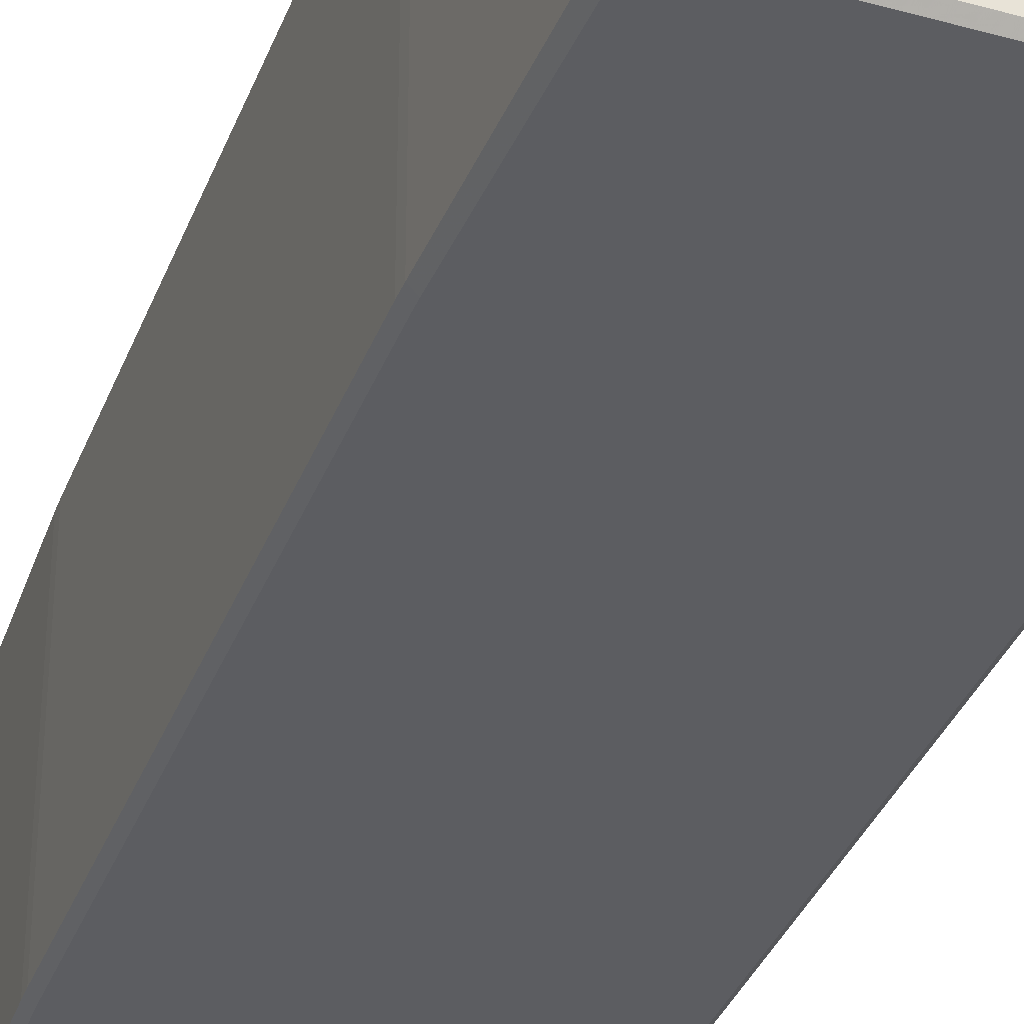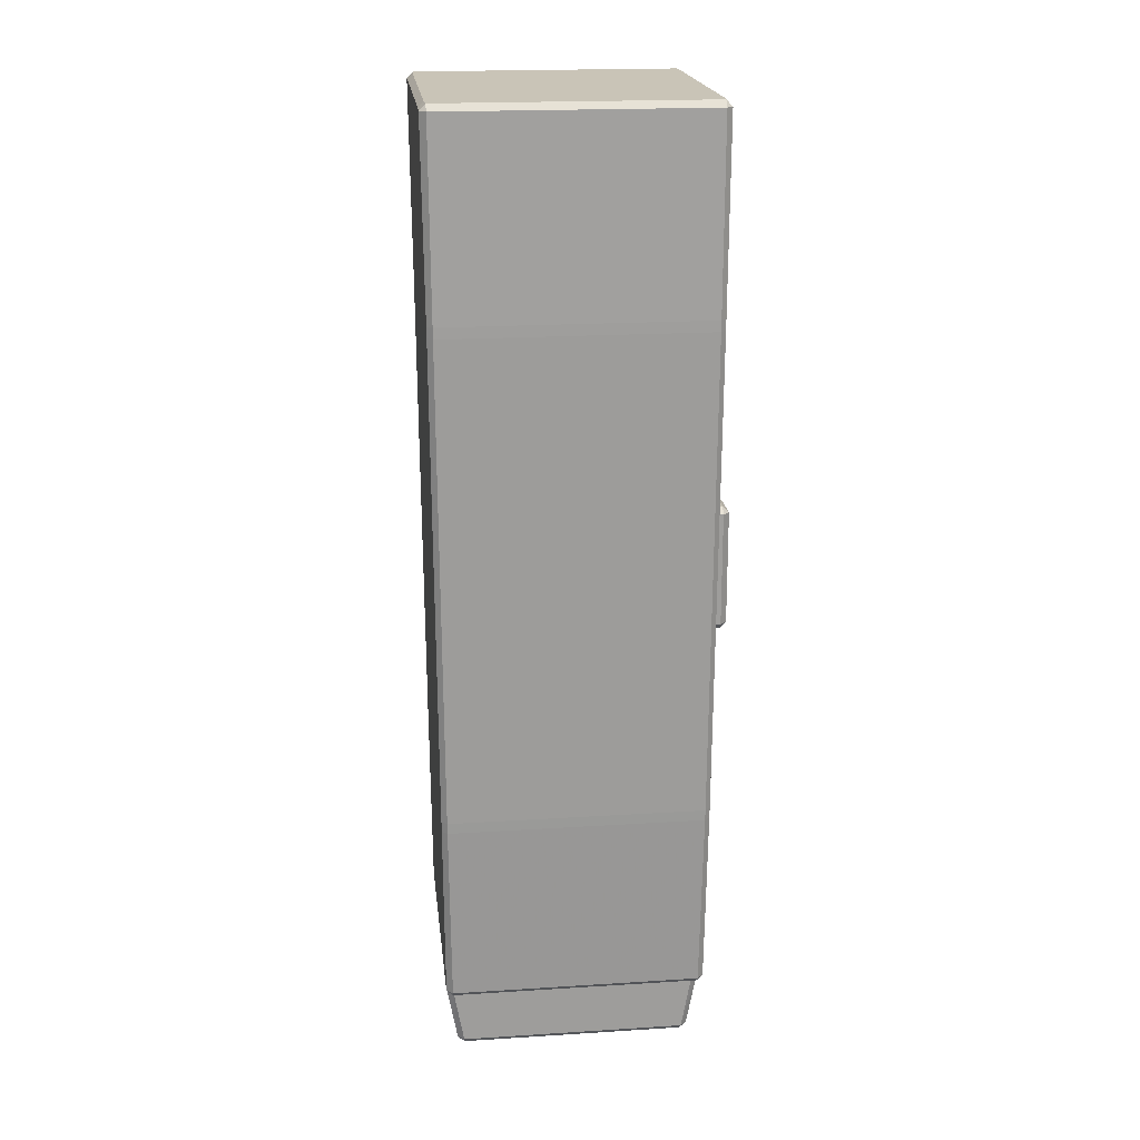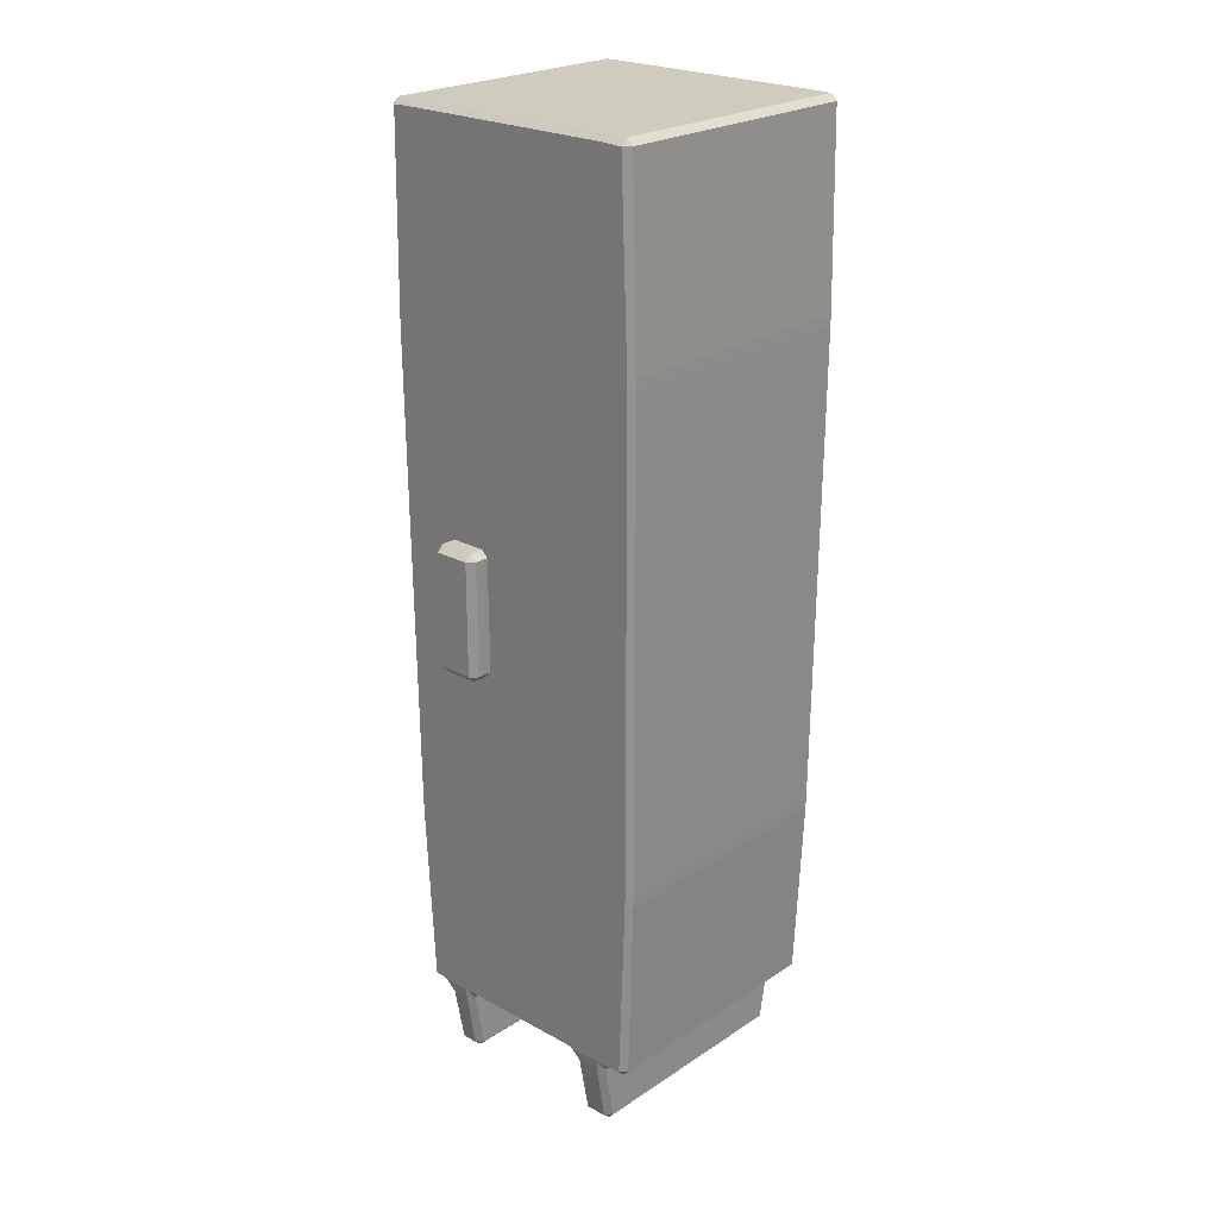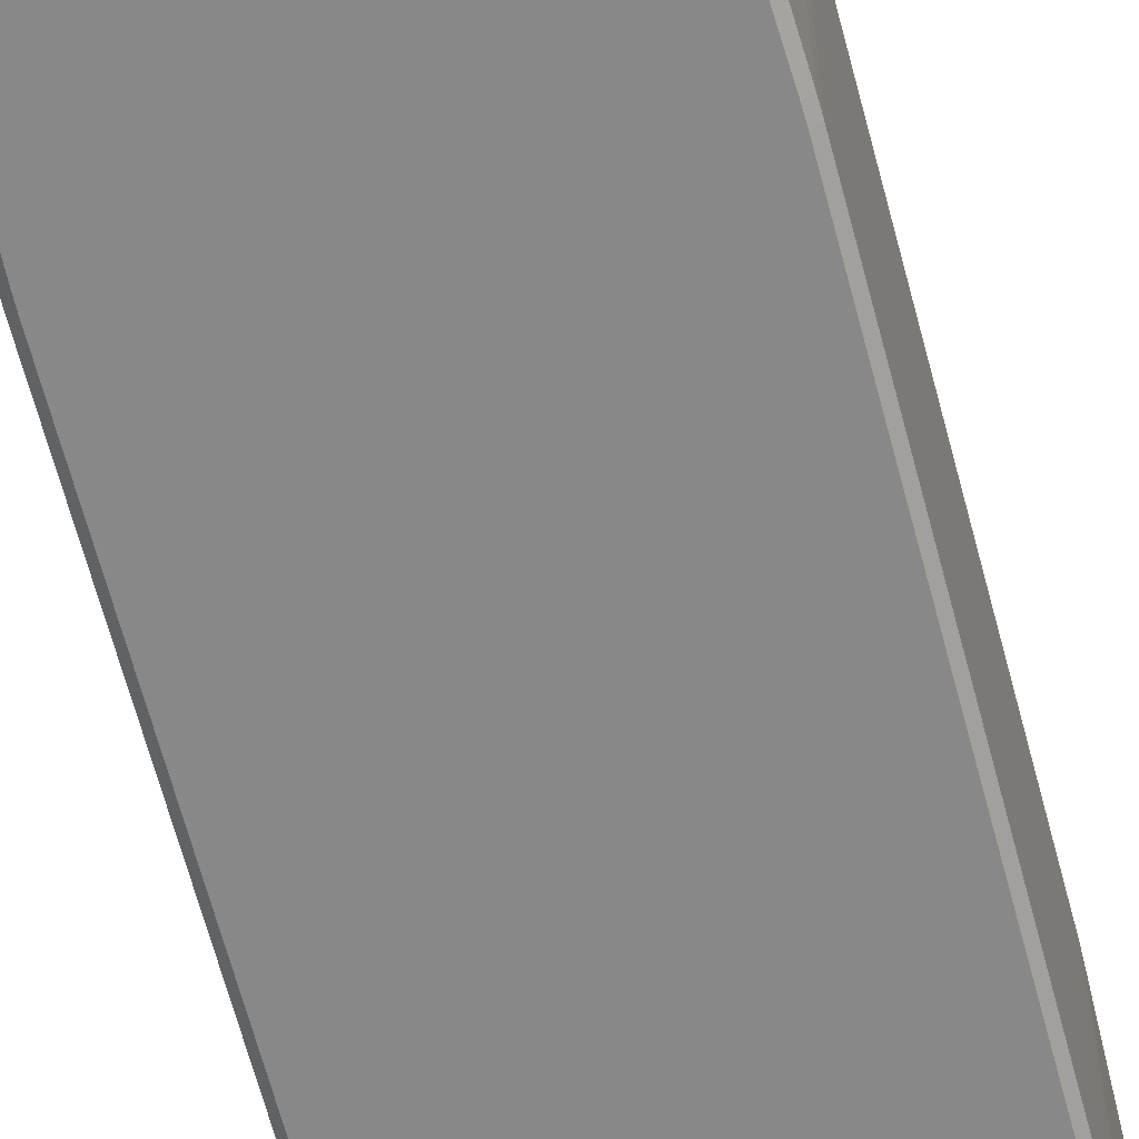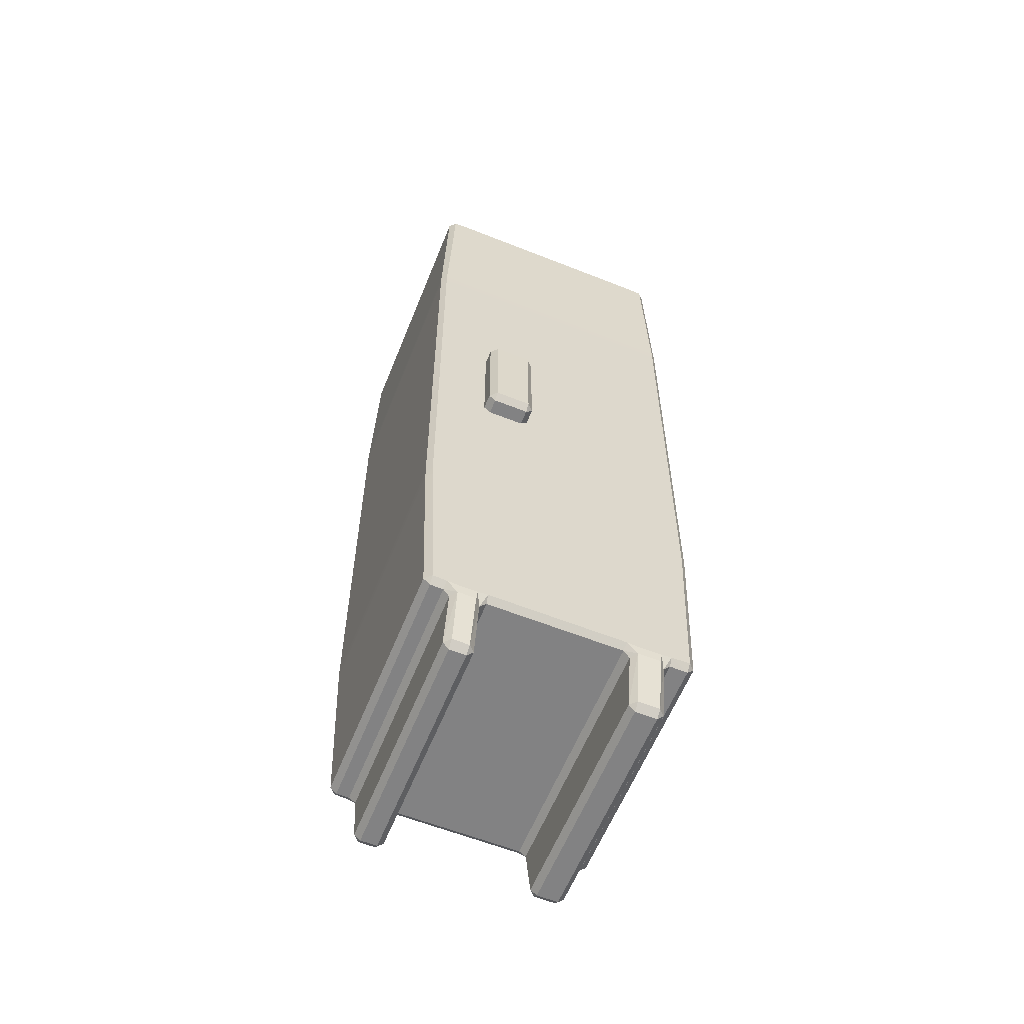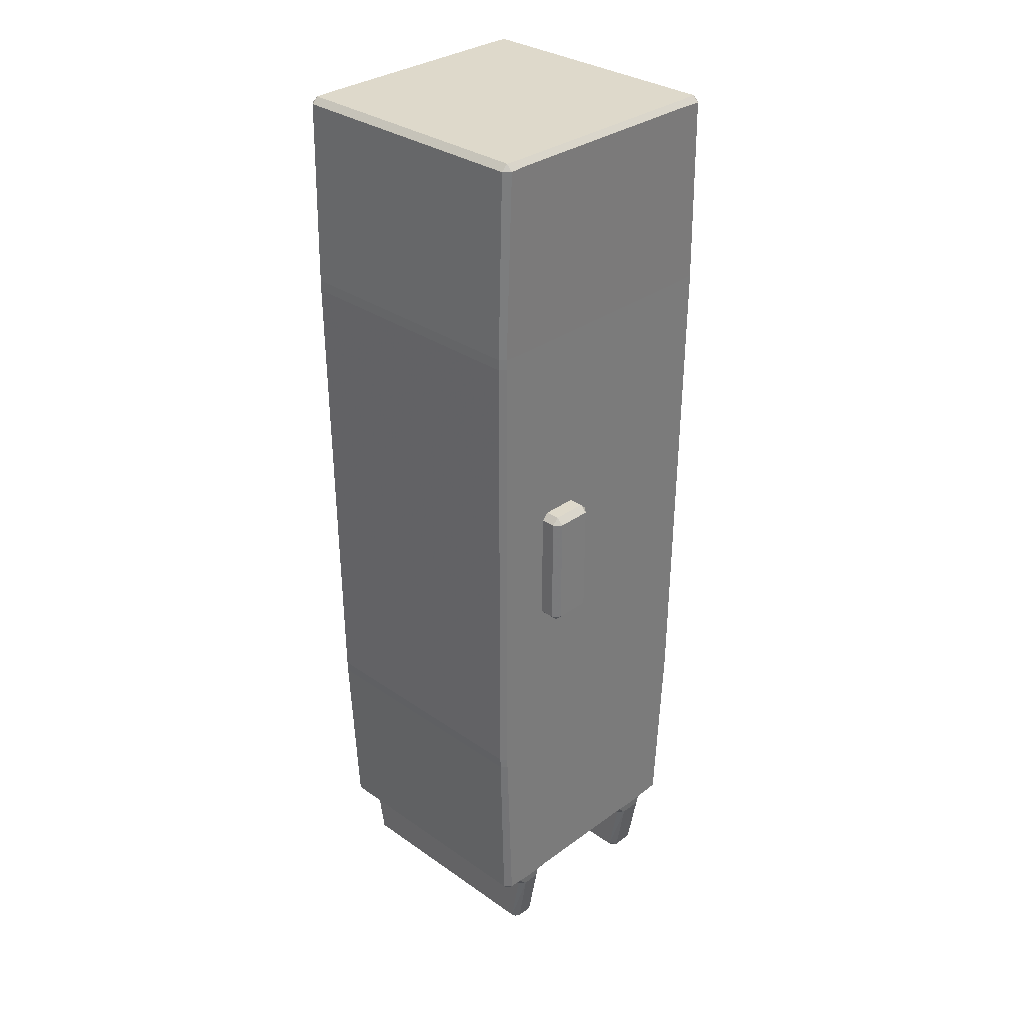
<metadata>
{"format":"obj","ext":"obj","renderer":"f3d","projection":"perspective","resolution":1024,"background":"white","views":[{"elev":-36.8,"azim":160.1,"up":"+Z"},{"elev":19.9,"azim":-96.6,"up":"+Y"},{"elev":23.7,"azim":42.6,"up":"+Y"},{"elev":-62.5,"azim":14.5,"up":"+Z"},{"elev":-60.8,"azim":-22.0,"up":"+Y"},{"elev":31.8,"azim":-45.6,"up":"+Y"}]}
</metadata>
<code>
v -0.3781 0.2646 0.3781
v -0.3787 0.2836 0.3971
v -0.3977 0.2835 0.3782
v -0.3046 0.2486 0.3941
v -0.3078 0.2781 0.3971
v -0.3376 0.2808 0.3971
v -0.3399 0.2646 0.3779
v -0.3209 0.2456 0.3742
v -0.3967 2.926 0.4152
v -0.3964 2.946 0.3964
v -0.4158 2.927 0.3962
v -0.3521 2.946 0.3991
v -0.3524 2.929 0.4152
v -0.3198 2.929 0.4152
v -0.3195 2.946 0.3991
v -0.4158 2.927 -0.3962
v -0.3964 2.946 -0.3964
v -0.3967 2.926 -0.4152
v -0.3524 2.929 -0.4152
v -0.3521 2.946 -0.3991
v -0.3195 2.946 -0.3991
v -0.3198 2.929 -0.4152
v -0.3787 0.2836 -0.3971
v -0.3781 0.2646 -0.3781
v -0.3977 0.2835 -0.3782
v -0.3209 0.2456 -0.3742
v -0.3399 0.2646 -0.3779
v -0.3376 0.2808 -0.3971
v -0.3078 0.2781 -0.3971
v -0.3046 0.2486 -0.3941
v -0.4039 0.8714 0.4011
v -0.4202 0.8714 0.3848
v -0.4194 0.8389 0.3846
v -0.4032 0.8388 0.4009
v 0.3781 0.2646 0.3781
v 0.3977 0.2835 0.3782
v 0.3787 0.2836 0.3971
v 0.4202 0.8714 0.3848
v 0.4039 0.8714 0.4011
v 0.4032 0.8388 0.4009
v 0.4194 0.8389 0.3846
v 0.3967 2.926 0.4152
v 0.4158 2.927 0.3962
v 0.3964 2.946 0.3964
v 0.3964 2.946 -0.3964
v 0.4158 2.927 -0.3962
v 0.3967 2.926 -0.4152
v -0.4126 2.327 -0.4094
v -0.4288 2.327 -0.3931
v -0.4285 2.36 -0.3933
v -0.4123 2.36 -0.4096
v 0.4123 2.36 -0.4096
v 0.4285 2.36 -0.3933
v 0.4288 2.327 -0.3931
v 0.4126 2.327 -0.4094
v 0.3787 0.2836 -0.3971
v 0.3977 0.2835 -0.3782
v 0.3781 0.2646 -0.3781
v 0.4288 2.327 0.3931
v 0.4285 2.36 0.3933
v 0.4123 2.36 0.4096
v 0.4126 2.327 0.4094
v -0.4123 2.36 0.4096
v -0.4285 2.36 0.3933
v -0.4288 2.327 0.3931
v -0.4126 2.327 0.4094
v 0.317 2.357 0.4096
v 0.3172 2.33 0.4094
v 0.3441 2.33 0.4094
v 0.3439 2.357 0.4096
v -0.4032 0.8388 -0.4009
v -0.4194 0.8389 -0.3846
v -0.4202 0.8714 -0.3848
v -0.4039 0.8714 -0.4011
v 0.4039 0.8714 -0.4011
v 0.4202 0.8714 -0.3848
v 0.4194 0.8389 -0.3846
v 0.4032 0.8388 -0.4009
v -0.3601 2.33 -0.4094
v -0.3599 2.357 -0.4096
v -0.333 2.357 -0.4096
v -0.3332 2.33 -0.4094
v 0.3105 0.8686 0.4011
v 0.31 0.8416 0.4009
v 0.3369 0.8416 0.4009
v 0.3374 0.8686 0.4011
v -0.3526 0.8416 -0.4009
v -0.3531 0.8686 -0.4011
v -0.3262 0.8686 -0.4011
v -0.3257 0.8416 -0.4009
v 0.3061 0.2456 0.3742
v 0.3251 0.2646 0.3779
v 0.3228 0.2808 0.3971
v 0.293 0.2781 0.3971
v 0.2898 0.2486 0.3941
v 0.2035 0.8686 0.4011
v 0.2032 0.8416 0.4009
v 0.2301 0.8416 0.4009
v 0.2304 0.8686 0.4011
v 0.2079 2.357 0.4096
v 0.208 2.33 0.4094
v 0.2349 2.33 0.4094
v 0.2348 2.357 0.4096
v 0.3042 2.929 0.4152
v 0.3368 2.929 0.4152
v 0.3365 2.946 0.3991
v 0.3039 2.946 0.3991
v 0.3039 2.946 -0.3991
v 0.3365 2.946 -0.3991
v 0.3368 2.929 -0.4152
v 0.3042 2.929 -0.4152
v 0.317 2.357 -0.4096
v 0.3439 2.357 -0.4096
v 0.3441 2.33 -0.4094
v 0.3172 2.33 -0.4094
v 0.3105 0.8686 -0.4011
v 0.3374 0.8686 -0.4011
v 0.3369 0.8416 -0.4009
v 0.31 0.8416 -0.4009
v 0.2898 0.2486 -0.3941
v 0.293 0.2781 -0.3971
v 0.3228 0.2808 -0.3971
v 0.3251 0.2646 -0.3779
v 0.3061 0.2456 -0.3742
v -0.2346 0.2456 0.3742
v -0.2156 0.2646 0.3779
v -0.2188 0.2808 0.3971
v -0.2485 0.2781 0.3971
v -0.2509 0.2486 0.3941
v -0.3262 0.8686 0.4011
v -0.3531 0.8686 0.4011
v -0.3526 0.8416 0.4009
v -0.3257 0.8416 0.4009
v -0.333 2.357 0.4096
v -0.3599 2.357 0.4096
v -0.3601 2.33 0.4094
v -0.3332 2.33 0.4094
v -0.2618 2.946 0.3991
v -0.262 2.929 0.4152
v -0.2294 2.929 0.4152
v -0.2292 2.946 0.3991
v -0.262 2.929 -0.4152
v -0.2618 2.946 -0.3991
v -0.2292 2.946 -0.3991
v -0.2294 2.929 -0.4152
v -0.267 2.33 -0.4094
v -0.2668 2.357 -0.4096
v -0.2399 2.357 -0.4096
v -0.24 2.33 -0.4094
v -0.2615 0.8416 -0.4009
v -0.2618 0.8686 -0.4011
v -0.2349 0.8686 -0.4011
v -0.2345 0.8416 -0.4009
v -0.2509 0.2486 -0.3941
v -0.2485 0.2781 -0.3971
v -0.2188 0.2808 -0.3971
v -0.2156 0.2646 -0.3779
v -0.2346 0.2456 -0.3742
v 0.2213 0.2486 0.3941
v 0.2188 0.2781 0.3971
v 0.1891 0.2808 0.3971
v 0.186 0.2646 0.3779
v 0.205 0.2456 0.3742
v -0.2349 0.8686 0.4011
v -0.2618 0.8686 0.4011
v -0.2615 0.8416 0.4009
v -0.2345 0.8416 0.4009
v -0.2399 2.357 0.4096
v -0.2668 2.357 0.4096
v -0.267 2.33 0.4094
v -0.24 2.33 0.4094
v 0.1982 2.946 0.3991
v 0.1984 2.929 0.4152
v 0.231 2.929 0.4152
v 0.2308 2.946 0.3991
v 0.1984 2.929 -0.4152
v 0.1982 2.946 -0.3991
v 0.2308 2.946 -0.3991
v 0.231 2.929 -0.4152
v 0.208 2.33 -0.4094
v 0.2079 2.357 -0.4096
v 0.2348 2.357 -0.4096
v 0.2349 2.33 -0.4094
v 0.2032 0.8416 -0.4009
v 0.2035 0.8686 -0.4011
v 0.2304 0.8686 -0.4011
v 0.2301 0.8416 -0.4009
v 0.205 0.2456 -0.3742
v 0.186 0.2646 -0.3779
v 0.1891 0.2808 -0.3971
v 0.2188 0.2781 -0.3971
v 0.2213 0.2486 -0.3941
v -0.3026 0.04949 -0.3399
v -0.3209 0.06853 -0.3423
v -0.3026 0.0675 -0.3614
v -0.3026 0.0675 0.3614
v -0.3209 0.06853 0.3423
v -0.3026 0.04949 0.3399
v -0.2529 0.04949 -0.3399
v -0.2529 0.0675 -0.3614
v -0.2346 0.06853 -0.3423
v -0.2529 0.04949 0.3399
v -0.2346 0.06853 0.3423
v -0.2529 0.0675 0.3614
v 0.2233 0.04949 -0.3399
v 0.205 0.06853 -0.3423
v 0.2233 0.0675 -0.3614
v 0.2233 0.0675 0.3614
v 0.205 0.06853 0.3423
v 0.2233 0.04949 0.3399
v 0.2878 0.04949 -0.3399
v 0.2878 0.0675 -0.3614
v 0.3061 0.06853 -0.3423
v 0.2878 0.04949 0.3399
v 0.3061 0.06853 0.3423
v 0.2878 0.0675 0.3614
f 1 3 25 24
f 2 1 7 6
f 3 2 34 33
f 4 8 197 196
f 5 4 129 128
f 6 5 133 132
f 8 7 27 26
f 9 11 64 63
f 10 9 13 12
f 11 10 17 16
f 12 15 21 20
f 14 13 135 134
f 15 14 139 138
f 16 18 51 50
f 18 17 20 19
f 19 22 81 80
f 22 21 143 142
f 23 25 72 71
f 24 23 28 27
f 26 30 195 194
f 29 28 87 90
f 30 29 155 154
f 31 34 132 131
f 32 31 66 65
f 33 32 73 72
f 35 37 93 92
f 36 35 58 57
f 37 36 41 40
f 38 41 77 76
f 39 38 59 62
f 40 39 86 85
f 42 44 106 105
f 43 42 61 60
f 44 43 46 45
f 45 47 110 109
f 47 46 53 52
f 48 51 80 79
f 49 48 74 73
f 50 49 65 64
f 52 55 114 113
f 54 53 60 59
f 55 54 76 75
f 56 58 123 122
f 57 56 78 77
f 62 61 70 69
f 63 66 136 135
f 67 70 105 104
f 68 67 103 102
f 69 68 83 86
f 71 74 88 87
f 75 78 118 117
f 79 82 89 88
f 82 81 147 146
f 84 83 99 98
f 85 84 94 93
f 90 89 151 150
f 91 95 216 215
f 92 91 124 123
f 95 94 160 159
f 96 99 102 101
f 97 96 164 167
f 98 97 161 160
f 100 103 174 173
f 101 100 168 171
f 104 107 175 174
f 107 106 109 108
f 108 111 179 178
f 111 110 113 112
f 112 115 183 182
f 115 114 117 116
f 116 119 187 186
f 119 118 122 121
f 120 124 213 212
f 121 120 192 191
f 125 129 204 203
f 126 125 158 157
f 127 126 162 161
f 128 127 167 166
f 130 133 166 165
f 131 130 137 136
f 134 137 170 169
f 138 141 144 143
f 140 139 169 168
f 141 140 173 172
f 142 145 148 147
f 145 144 177 176
f 146 149 152 151
f 149 148 181 180
f 150 153 156 155
f 153 152 185 184
f 154 158 201 200
f 157 156 190 189
f 159 163 209 208
f 163 162 189 188
f 165 164 171 170
f 172 175 178 177
f 176 179 182 181
f 180 183 186 185
f 184 187 191 190
f 188 192 207 206
f 193 195 200 199
f 194 193 198 197
f 196 198 202 204
f 199 201 203 202
f 205 207 212 211
f 206 205 210 209
f 208 210 214 216
f 211 213 215 214
f 2 6 132 34
f 10 12 20 17
f 71 87 28 23
f 24 27 7 1
f 36 57 77 41
f 25 3 33 72
f 63 135 13 9
f 50 64 11 16
f 18 19 80 51
f 60 53 46 43
f 31 131 136 66
f 73 32 65 49
f 48 79 88 74
f 38 76 54 59
f 93 37 40 85
f 69 86 39 62
f 105 70 61 42
f 109 106 44 45
f 113 110 47 52
f 117 114 55 75
f 122 118 78 56
f 92 123 58 35
f 5 128 166 133
f 137 130 165 170
f 14 134 169 139
f 21 15 138 143
f 81 22 142 147
f 89 82 146 151
f 29 90 150 155
f 198 193 199 202
f 127 161 97 167
f 171 164 96 101
f 140 168 100 173
f 144 141 172 177
f 148 145 176 181
f 152 149 180 185
f 156 153 184 190
f 126 157 189 162
f 160 94 84 98
f 102 99 83 68
f 174 103 67 104
f 178 175 107 108
f 182 179 111 112
f 186 183 115 116
f 191 187 119 121
f 210 205 211 214
f 8 26 194 197
f 30 154 200 195
f 158 125 203 201
f 129 4 196 204
f 163 188 206 209
f 192 120 212 207
f 124 91 215 213
f 95 159 208 216
f 1 2 3
f 4 5 6 7 8
f 9 10 11
f 12 13 14 15
f 16 17 18
f 19 20 21 22
f 23 24 25
f 26 27 28 29 30
f 31 32 33 34
f 35 36 37
f 38 39 40 41
f 42 43 44
f 45 46 47
f 48 49 50 51
f 52 53 54 55
f 56 57 58
f 59 60 61 62
f 63 64 65 66
f 67 68 69 70
f 71 72 73 74
f 75 76 77 78
f 79 80 81 82
f 83 84 85 86
f 87 88 89 90
f 91 92 93 94 95
f 96 97 98 99
f 100 101 102 103
f 104 105 106 107
f 108 109 110 111
f 112 113 114 115
f 116 117 118 119
f 120 121 122 123 124
f 125 126 127 128 129
f 130 131 132 133
f 134 135 136 137
f 138 139 140 141
f 142 143 144 145
f 146 147 148 149
f 150 151 152 153
f 154 155 156 157 158
f 159 160 161 162 163
f 164 165 166 167
f 168 169 170 171
f 172 173 174 175
f 176 177 178 179
f 180 181 182 183
f 184 185 186 187
f 188 189 190 191 192
f 193 194 195
f 196 197 198
f 199 200 201
f 202 203 204
f 205 206 207
f 208 209 210
f 211 212 213
f 214 215 216
v -0.2288 1.377 0.4494
v -0.2288 1.397 0.4693
v -0.2487 1.397 0.4494
v -0.1013 1.397 0.4494
v -0.1212 1.397 0.4693
v -0.1212 1.377 0.4494
v -0.2487 1.741 0.4494
v -0.2288 1.741 0.4693
v -0.2288 1.761 0.4494
v -0.1212 1.761 0.4494
v -0.1212 1.741 0.4693
v -0.1013 1.741 0.4494
v -0.2487 1.741 0.1053
v -0.2288 1.761 0.1053
v -0.2288 1.741 0.08543
v -0.1212 1.741 0.08543
v -0.1212 1.761 0.1053
v -0.1013 1.741 0.1053
v -0.2487 1.397 0.1053
v -0.2288 1.397 0.08543
v -0.2288 1.377 0.1053
v -0.1212 1.377 0.1053
v -0.1212 1.397 0.08543
v -0.1013 1.397 0.1053
f 217 219 235 237
f 218 217 222 221
f 219 218 224 223
f 220 222 238 240
f 221 220 228 227
f 223 225 230 229
f 225 224 227 226
f 226 228 234 233
f 229 231 236 235
f 231 230 233 232
f 232 234 240 239
f 237 236 239 238
f 218 221 227 224
f 225 226 233 230
f 231 232 239 236
f 237 238 222 217
f 220 240 234 228
f 235 219 223 229
f 217 218 219
f 220 221 222
f 223 224 225
f 226 227 228
f 229 230 231
f 232 233 234
f 235 236 237
f 238 239 240

</code>
